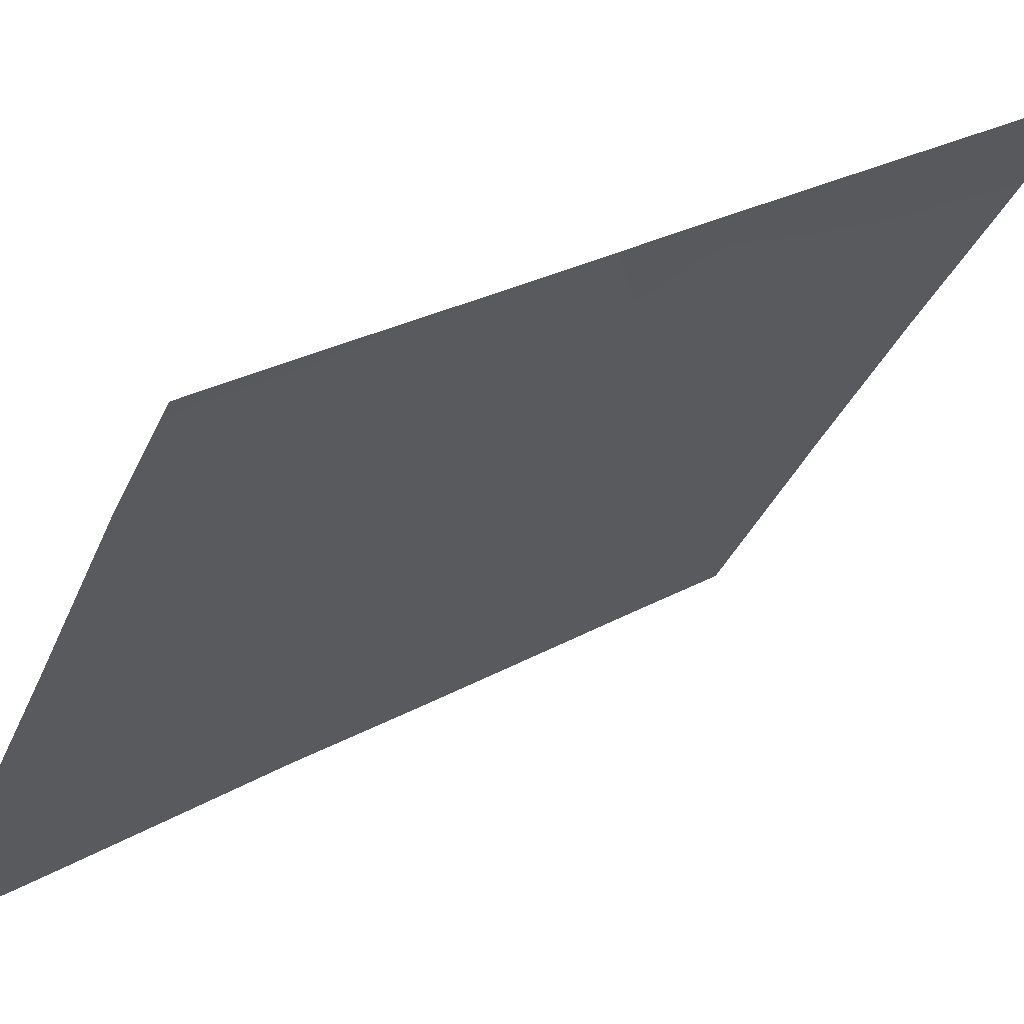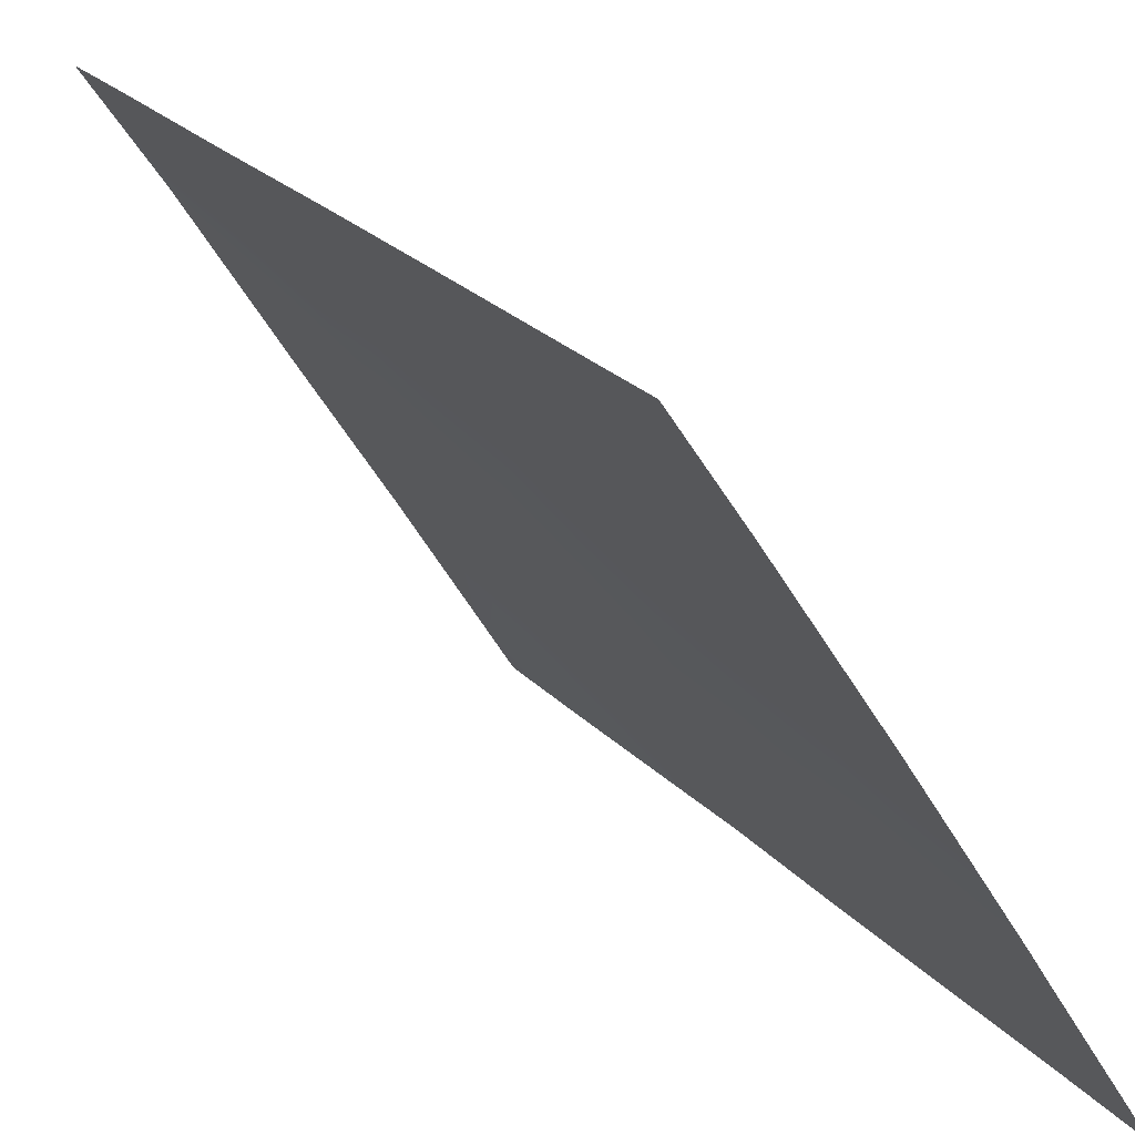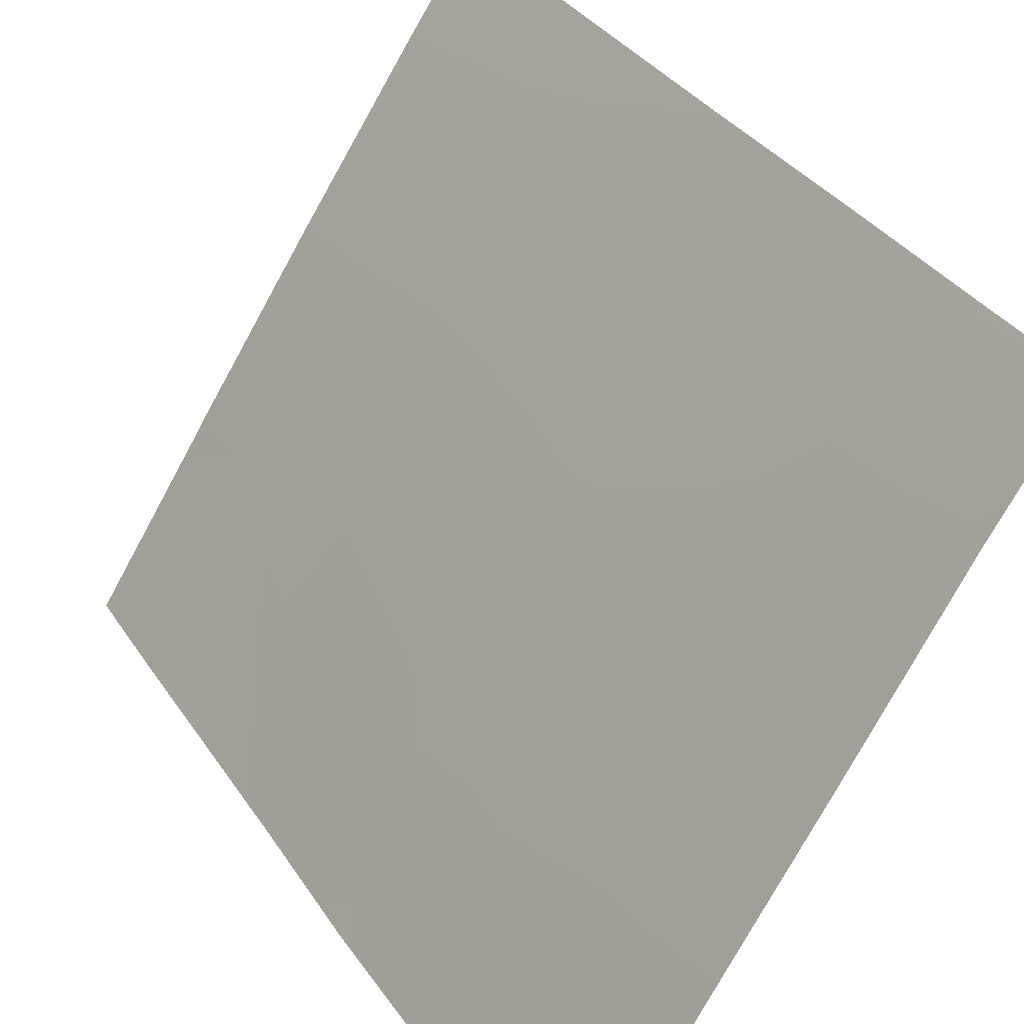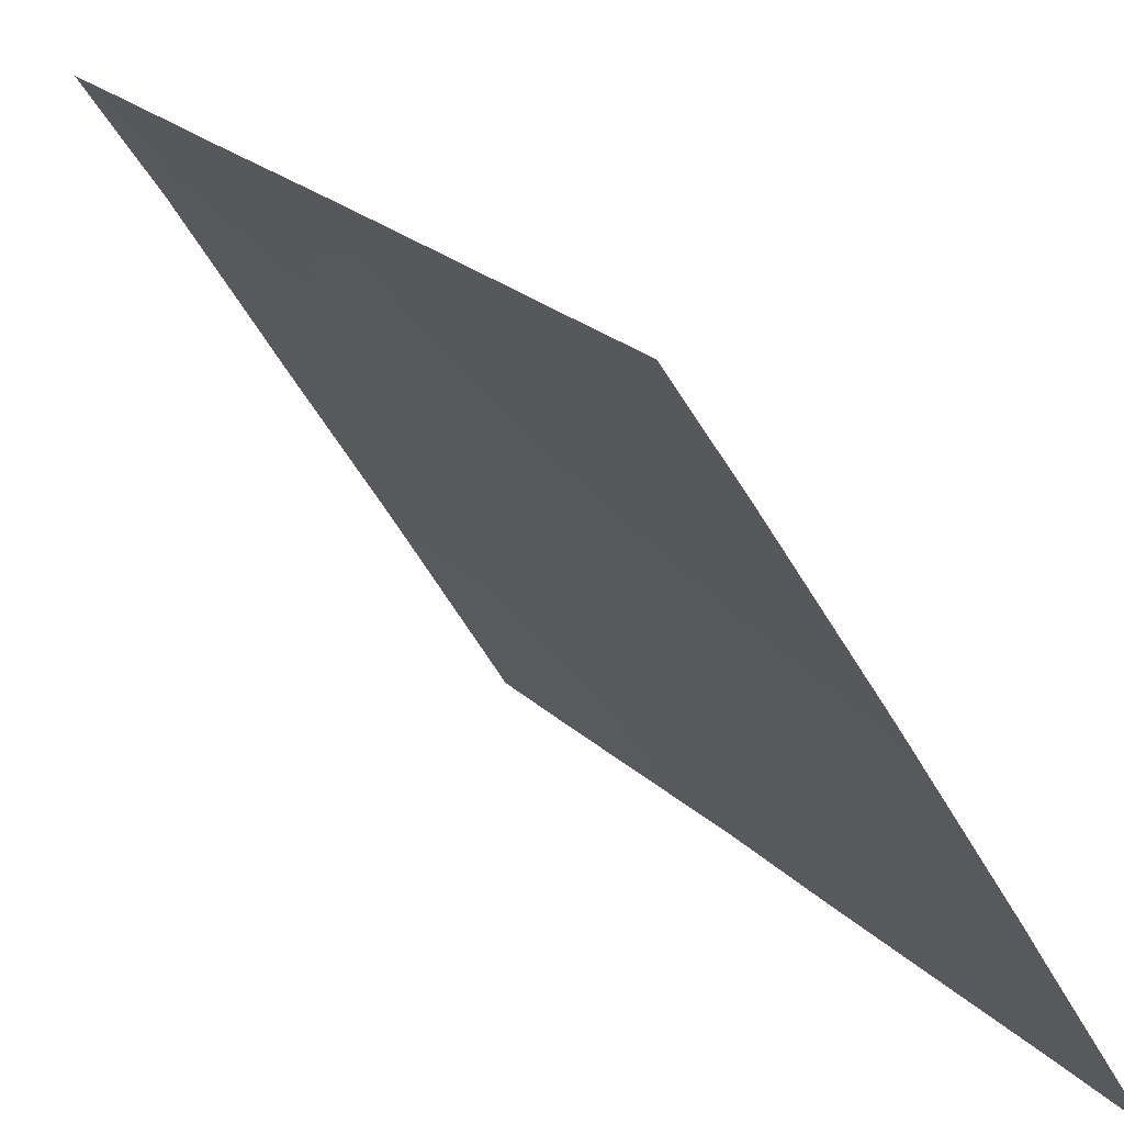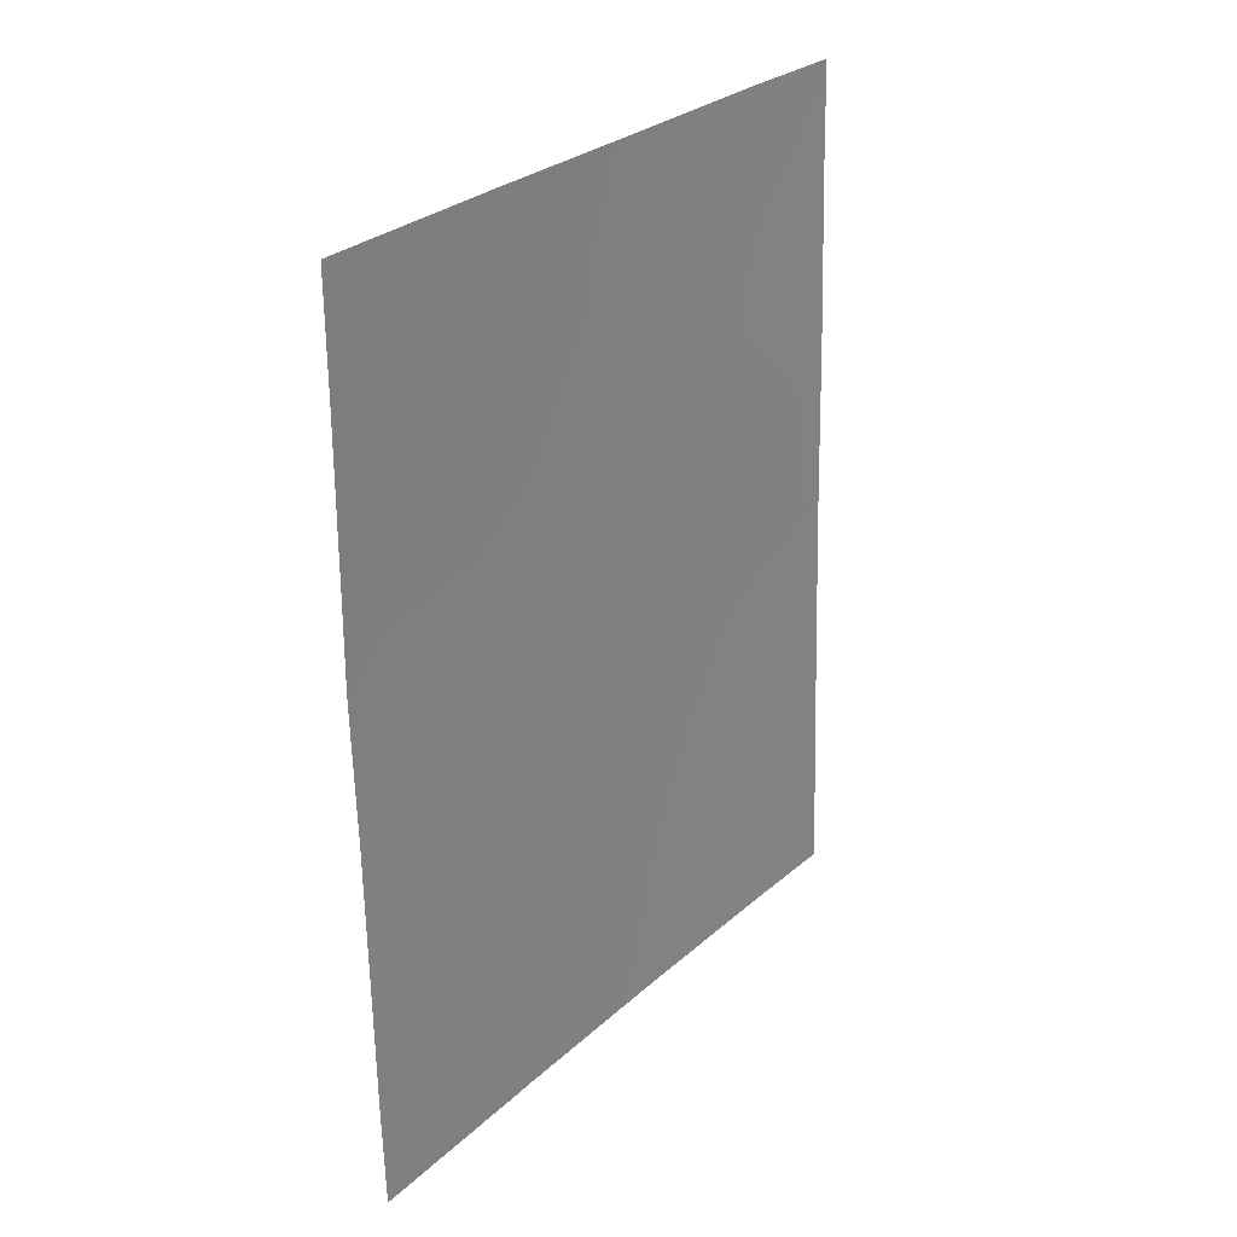
<metadata>
{"format":"obj","ext":"obj","renderer":"f3d","projection":"perspective","resolution":1024,"background":"white","views":[{"elev":27.1,"azim":-132.2,"up":"+Z"},{"elev":22.3,"azim":-30.1,"up":"+Z"},{"elev":32.8,"azim":151.2,"up":"+Z"},{"elev":20.3,"azim":-30.4,"up":"+Z"},{"elev":27.6,"azim":-176.9,"up":"+Y"}]}
</metadata>
<code>
v 67.15 -38 30.72
v 66.79 -38 31.3
v 67.15 -38.14 30.72
v 61.75 -48.81 38.72
v 61.72 -50 38.72
v 65.62 -38 33.16
v 66.48 -43.31 31.77
v 67.15 -39.58 30.72
v 65.67 -50 32.81
v 67.03 -50 30.72
v 65.47 -50 33.12
v 62.01 -38 38.72
v 67.11 -44.89 30.72
v 67.15 -42.93 30.72
v 65.03 -41.53 34.06
v 63.13 -42.52 36.91
v 61.92 -41.8 38.72
v 62.86 -40.58 37.39
v 61.87 -44.35 38.72
v 64.29 -43 35.17
v 62.6 -50 37.45
v 61.81 -46.59 38.72
v 62.75 -45.68 37.39
v 65.63 -40.1 33.12
v 63.91 -41.13 35.77
v 62.99 -38 37.28
v 65.45 -43.29 33.37
v 67.06 -48.51 30.72
v 62.69 -39.09 37.7
v 61.98 -39.39 38.72
v 63.65 -48.49 35.96
v 64.39 -38 35.07
v 67.15 -41.75 30.72
v 66.12 -41.66 32.35
v 64.03 -50 35.32
v 67.08 -46.78 30.72
v 66.31 -46.72 31.91
v 65.24 -46.58 33.6
v 63.91 -46.62 35.62
v 64.79 -44.87 34.34
v 63.6 -39.42 36.28
v 66.44 -39.8 31.84
v 65.98 -44.98 32.49
v 66.32 -48.53 31.85
v 64.72 -39.72 34.55
v 63.59 -44.49 36.18
v 62.6 -43.78 37.67
v 62.7 -47.7 37.39
v 65.49 -48.2 33.15
v 64.61 -48.23 34.51
f 2 1 3
f 4 48 21
f 2 8 42
f 32 45 41
f 15 27 20
f 43 38 40
f 38 39 40
f 17 18 16
f 17 30 18
f 5 4 21
f 22 19 23
f 45 24 15
f 42 24 6
f 34 15 24
f 16 18 25
f 26 32 41
f 42 34 24
f 4 22 48
f 28 10 44
f 11 49 9
f 30 12 29
f 26 29 12
f 30 29 18
f 32 6 45
f 6 24 45
f 42 33 34
f 33 14 7
f 7 27 34
f 27 15 34
f 19 47 23
f 35 21 31
f 13 36 37
f 36 28 44
f 7 13 43
f 20 27 40
f 8 2 3
f 25 45 15
f 25 15 20
f 37 38 43
f 42 8 33
f 46 16 20
f 11 35 50
f 16 25 20
f 31 39 50
f 20 40 46
f 7 43 27
f 39 31 48
f 39 46 40
f 7 34 33
f 37 36 44
f 44 49 37
f 49 44 9
f 2 42 6
f 13 7 14
f 46 47 16
f 23 47 46
f 37 43 13
f 31 21 48
f 41 45 25
f 25 18 41
f 29 26 41
f 29 41 18
f 43 40 27
f 46 39 23
f 48 23 39
f 47 17 16
f 48 22 23
f 47 19 17
f 44 10 9
f 49 38 37
f 50 35 31
f 50 39 38
f 50 49 11
f 49 50 38

</code>
